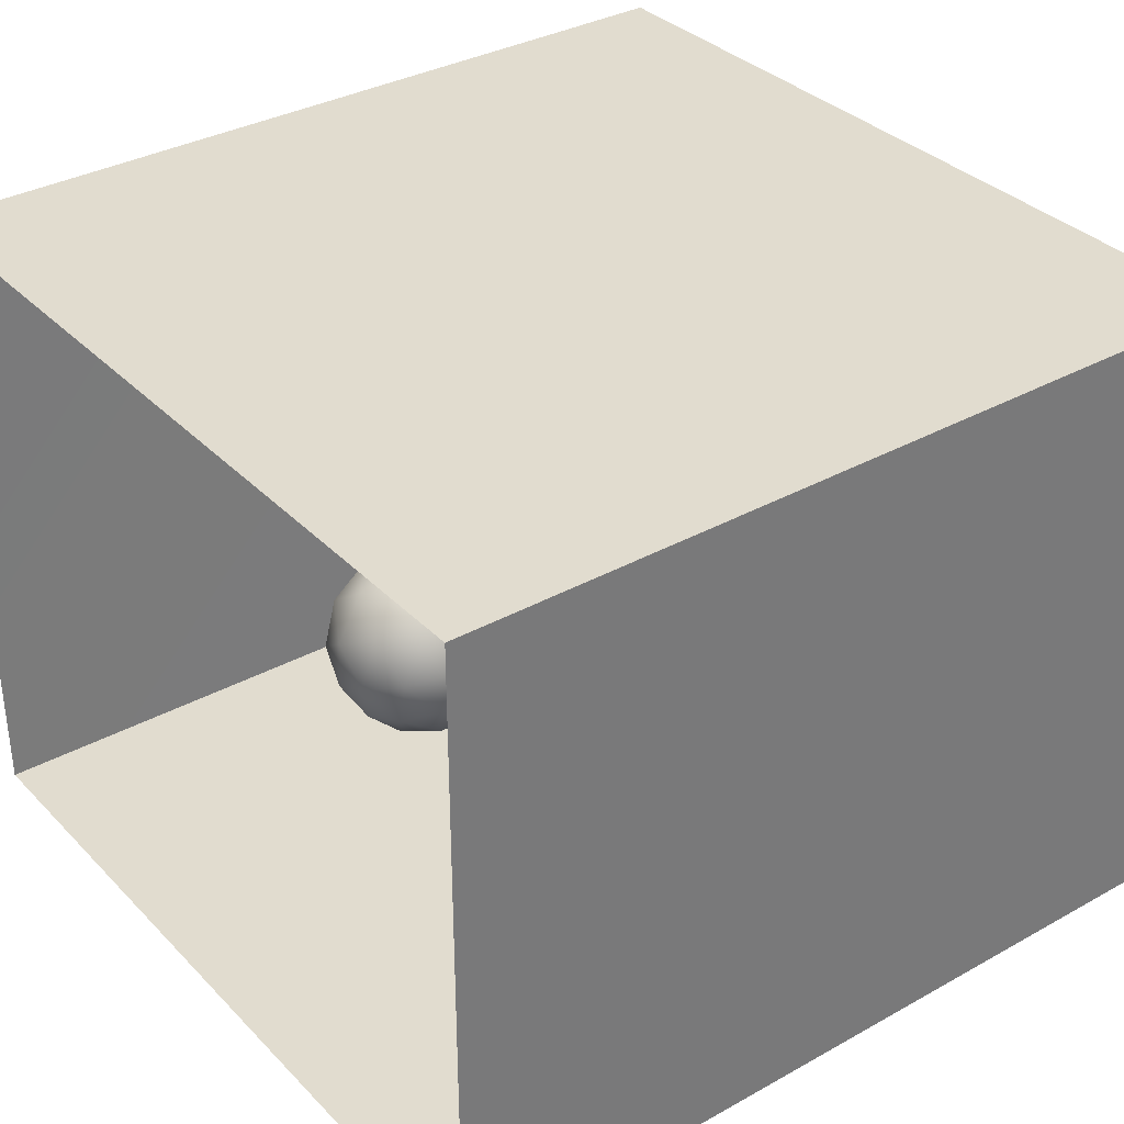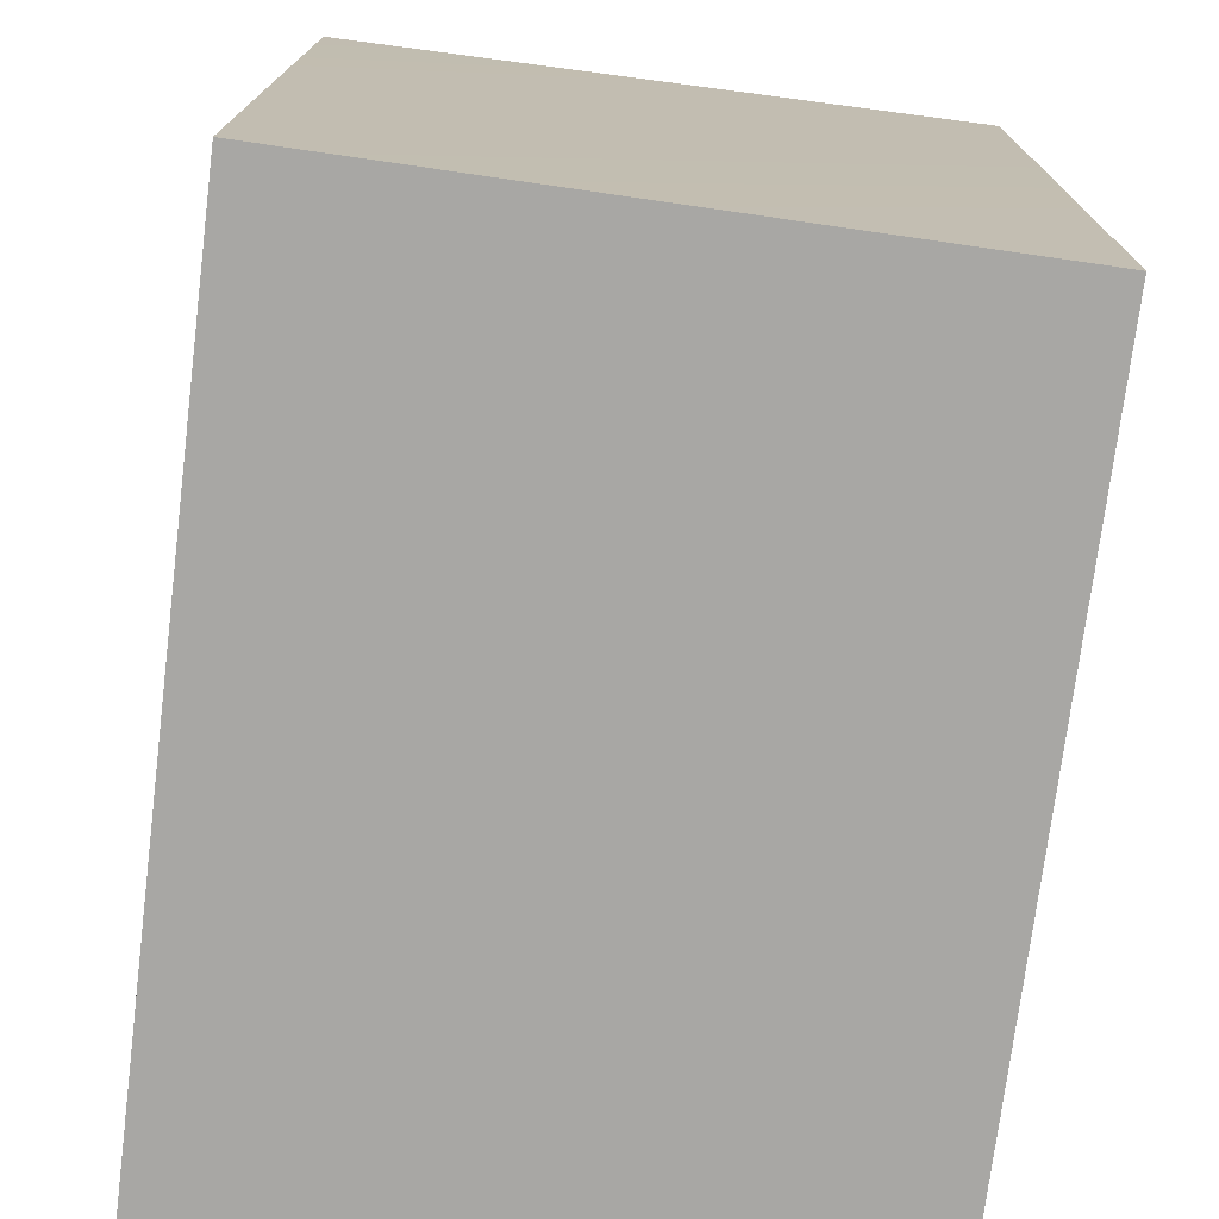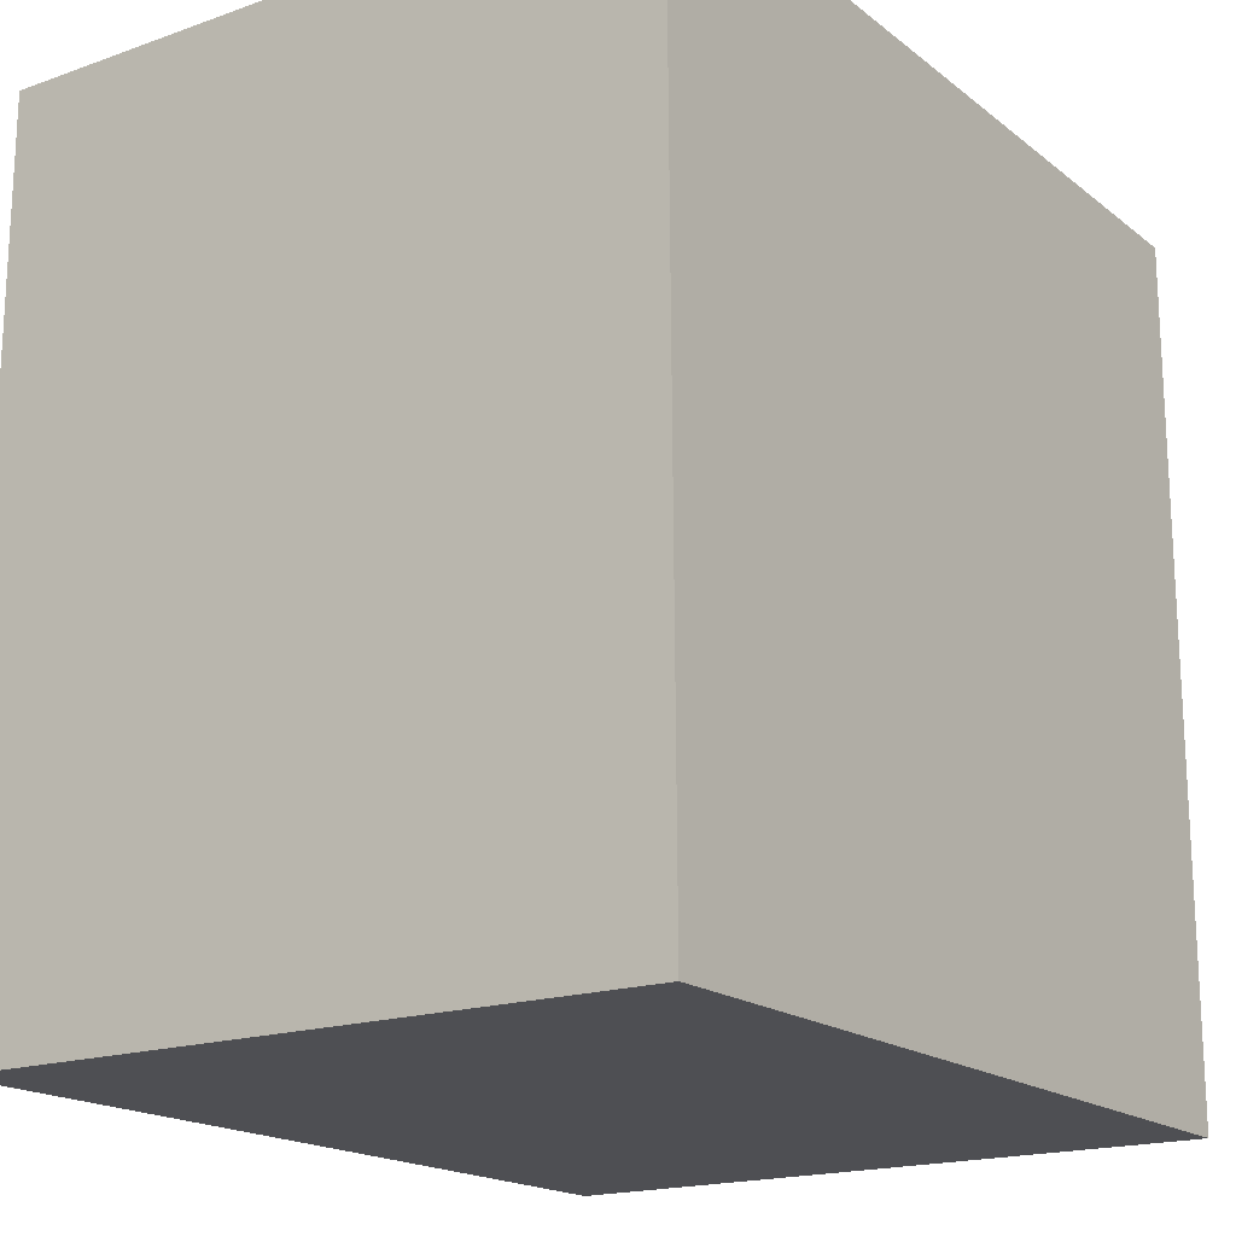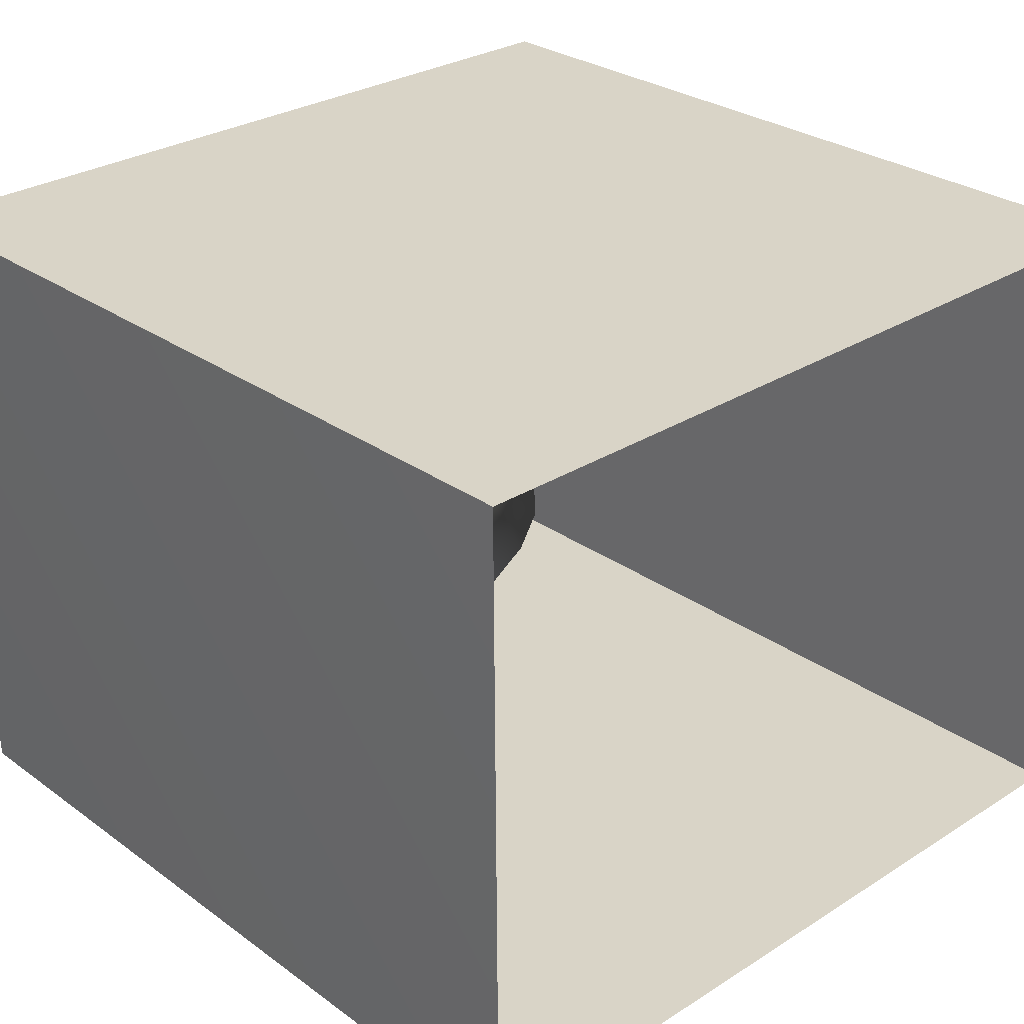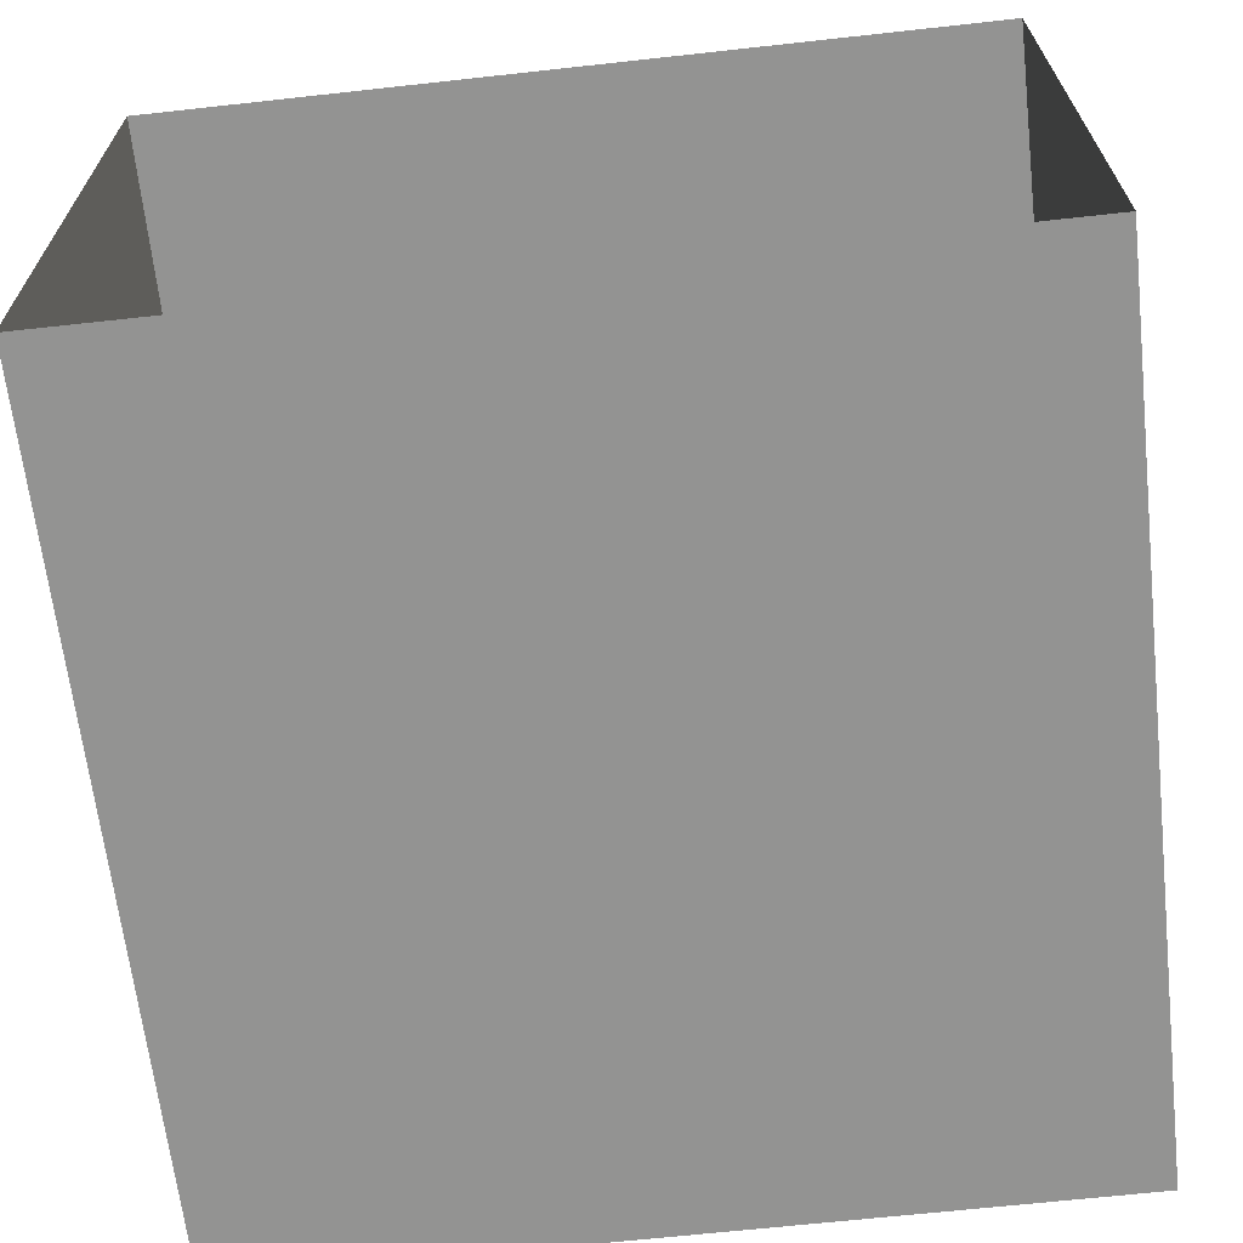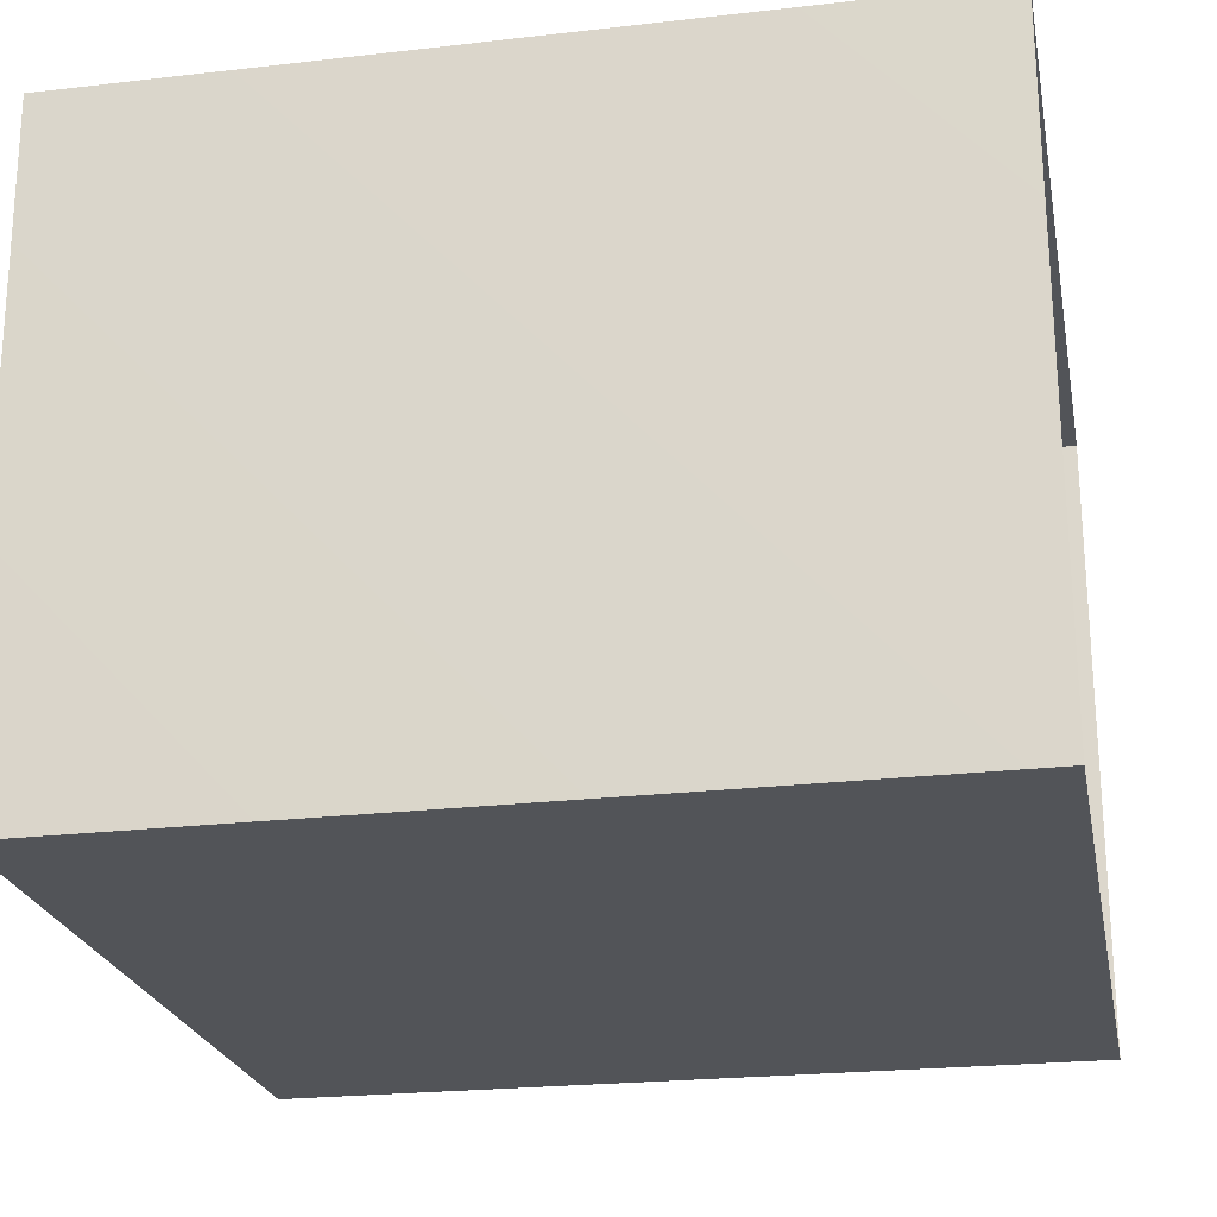
<metadata>
{"format":"obj","ext":"obj","renderer":"f3d","projection":"perspective","resolution":1024,"background":"white","views":[{"elev":34.3,"azim":53.1,"up":"+Y"},{"elev":-74.6,"azim":-97.1,"up":"+Z"},{"elev":-18.2,"azim":-55.3,"up":"+Z"},{"elev":28.7,"azim":-43.4,"up":"+Y"},{"elev":-66.6,"azim":6.3,"up":"+Y"},{"elev":-23.3,"azim":-79.1,"up":"+Y"}]}
</metadata>
<code>
v 0 0.8892 5.13e-18
v -0.03445 0.9804 2.748e-18
v -0.02381 0.9166 0.07113
v -0.0255 0.9238 -0.07081
v -0.07317 0.9907 -0.08158
v -0.108 1.044 -0.001146
v -0.03394 0.8175 0.05527
v -0.07289 0.9891 0.08314
v -0.03534 0.8243 -0.06562
v -0.08945 0.899 -0.1424
v -0.08121 0.7529 -0.008704
v -0.08558 0.8835 0.1398
v -0.1204 0.7758 -0.1166
v -0.1169 0.7633 0.09969
v -0.1628 1.017 -0.1336
v -0.1658 1.014 0.1379
v -0.1698 0.7017 -0.008159
v -0.1874 0.8702 -0.1942
v -0.2219 0.7186 0.1186
v -0.2046 1.091 -0.009565
v -0.1775 0.8396 0.1845
v -0.2663 0.97 -0.2057
v -0.2713 1.077 -0.1183
v -0.3209 1.123 -0.002544
v -0.2604 1.088 0.09321
v -0.2449 0.9276 0.2116
v -0.2767 1.028 0.1754
v -0.3519 0.9576 0.2288
v -0.2997 0.8062 0.2135
v -0.3043 0.842 -0.2252
v -0.2782 0.6652 -0.002124
v -0.2412 0.7289 -0.1417
v -0.3856 1.109 -0.1042
v -0.3757 1.087 0.1404
v -0.3548 0.7412 -0.1879
v -0.3896 0.9408 -0.2383
v -0.3491 1.038 -0.1862
v -0.3363 0.6835 0.116
v -0.3444 0.675 -0.1028
v -0.4359 1.137 0.01661
v -0.4511 1.043 -0.1956
v -0.403 0.7417 0.196
v -0.4991 1.102 0.132
v -0.4633 0.6891 -0.1487
v -0.4341 0.8162 -0.2368
v -0.4641 1.003 0.2218
v -0.4591 0.6666 0.112
v -0.4231 0.856 0.2448
v -0.4031 0.644 -0.003954
v -0.501 1.118 -0.1001
v -0.5357 0.9329 -0.2455
v -0.5573 1.137 0.01936
v -0.5355 0.6399 -0.004226
v -0.5529 0.7818 -0.2242
v -0.5876 1.025 0.2051
v -0.5587 0.8954 0.2482
v -0.5158 0.7565 0.2117
v -0.5567 1.058 -0.1821
v -0.6081 1.104 0.1166
v -0.6227 1.111 -0.09848
v -0.6188 0.6916 -0.1411
v -0.5908 0.6757 0.1219
v -0.681 1.121 0.02823
v -0.6407 0.781 0.2141
v -0.6876 0.9293 0.2283
v -0.7062 1.057 0.1545
v -0.6551 1.018 -0.1999
v -0.7405 1.091 -0.08639
v -0.773 0.809 0.1935
v -0.7072 0.7042 0.1325
v -0.771 0.9949 -0.1816
v -0.6764 0.6555 0.009678
v -0.7478 0.6994 -0.1054
v -0.8632 1.041 -0.08024
v -0.7992 1.083 0.0496
v -0.8119 0.9667 0.1794
v -0.8193 0.7058 0.05813
v -0.7003 0.8469 -0.2251
v -0.8999 0.8481 0.1443
v -0.855 0.9158 -0.174
v -0.8198 0.7913 -0.1654
v -0.8617 0.7322 -0.07161
v -0.9202 1.005 0.06976
v -0.9652 0.9443 -0.07329
v -0.9163 0.8174 -0.1184
v -0.9471 0.7778 0.01074
v -0.9816 0.8995 0.06646
v -0.1945 0.9054 0.009926
v -0.4108 0.8899 -0.002812
v -0.8349 0.876 0.007355
v -0.6689 0.9564 -0.1045
v -0.7613 0.8936 -0.1054
v -0.7215 0.8742 0.1254
v -0.7178 0.8039 -0.0365
v -0.7078 0.9583 0.02186
v -0.5685 0.989 0.0783
v -0.5814 0.8213 -0.05082
v -0.6204 0.8693 0.1138
v -0.7802 0.982 -0.06924
v -0.5649 0.9948 -0.07374
g leftSphere
f 75 76 66
f 77 82 73
f 46 43 55
f 72 77 73
f 43 59 55
f 77 86 82
f 53 44 49
f 8 12 3
f 3 12 7
f 2 8 3
f 74 84 83
f 74 68 71
f 79 87 86
f 2 4 5
f 38 47 49
f 76 83 79
f 50 58 60
f 46 34 43
f 30 22 18
f 75 66 63
f 20 25 16
f 6 15 20
f 52 50 60
f 2 3 1
f 36 45 51
f 66 55 59
f 16 26 21
f 16 25 27
f 50 52 40
f 13 10 9
f 24 25 20
f 44 39 49
f 14 19 17
f 24 23 33
f 31 19 38
f 22 15 18
f 43 34 40
f 31 39 32
f 16 8 6
f 21 26 29
f 57 56 64
f 47 62 53
f 3 7 1
f 29 48 42
f 30 45 36
f 76 69 65
f 28 34 46
f 17 11 14
f 46 56 48
f 84 80 85
f 43 52 59
f 77 69 79
f 56 55 65
f 67 51 78
f 75 83 76
f 17 32 13
f 48 28 46
f 6 8 2
f 79 69 76
f 44 45 35
f 5 6 2
f 16 12 8
f 58 41 51
f 21 12 16
f 48 56 57
f 58 51 67
f 23 15 22
f 27 34 28
f 73 81 78
f 14 12 21
f 10 15 5
f 80 84 74
f 29 19 21
f 70 77 72
f 24 34 25
f 28 26 27
f 49 39 31
f 40 33 50
f 83 84 87
f 5 15 6
f 17 19 31
f 38 29 42
f 49 47 53
f 68 67 71
f 9 11 13
f 42 47 38
f 65 66 76
f 1 4 2
f 85 81 82
f 68 60 67
f 16 6 20
f 79 86 77
f 13 11 17
f 86 85 82
f 39 44 35
f 64 56 65
f 78 61 73
f 79 83 87
f 54 61 78
f 87 84 86
f 73 61 72
f 84 85 86
f 48 57 42
f 59 63 66
f 25 34 27
f 14 11 7
f 28 48 29
f 29 26 28
f 51 54 78
f 70 62 64
f 20 23 24
f 54 45 44
f 32 30 18
f 74 75 68
f 71 80 74
f 65 55 66
f 74 83 75
f 56 46 55
f 53 72 61
f 71 78 80
f 62 47 57
f 71 67 78
f 58 67 60
f 80 81 85
f 13 18 10
f 59 52 63
f 21 19 14
f 44 53 61
f 9 4 1
f 77 70 69
f 37 23 22
f 1 7 9
f 5 4 10
f 62 57 64
f 80 78 81
f 33 23 37
f 40 34 24
f 32 18 13
f 50 41 58
f 75 63 68
f 37 41 33
f 10 4 9
f 7 11 9
f 63 52 60
f 57 47 42
f 49 31 38
f 35 32 39
f 31 32 17
f 73 82 81
f 30 32 35
f 20 15 23
f 27 26 16
f 35 45 30
f 36 37 22
f 7 12 14
f 36 41 37
f 18 15 10
f 70 64 69
f 33 41 50
f 54 44 61
f 24 33 40
f 51 45 54
f 40 52 43
f 38 19 29
f 51 41 36
f 72 62 70
f 22 30 36
f 53 62 72
f 69 64 65
f 63 60 68
v -0.5875 0.25 0
v -0.3375 0.25 0
v -0.3639 0.3618 0
v -0.3563 0.2986 0.08187
v -0.3653 0.3047 -0.1006
v -0.4035 0.3998 -0.07876
v -0.4327 0.4461 0.009191
v -0.3639 0.1884 0.09343
v -0.4106 0.388 0.1104
v -0.3675 0.1916 -0.1033
v -0.3585 0.1498 -8.755e-05
v -0.4211 0.2517 -0.1866
v -0.4442 0.3644 -0.1699
v -0.4851 0.4553 -0.09934
v -0.4094 0.2741 0.1738
v -0.5273 0.4926 -0.006295
v -0.4427 0.1371 -0.1697
v -0.436 0.1464 0.1697
v -0.5119 0.4644 0.104
v -0.4147 0.08009 0.06147
v -0.5002 0.3742 0.1986
v -0.4134 0.0815 -0.06174
v -0.5965 0.4833 -0.08926
v -0.5029 0.1961 -0.229
v -0.5492 0.415 -0.1838
v -0.5182 0.3029 -0.2343
v -0.5068 0.2362 0.2362
v -0.5332 0.122 0.2078
v -0.5008 0.04827 -0.1195
v -0.6272 0.4944 0.03432
v -0.5147 0.0433 0.1203
v -0.5564 0.1021 -0.1991
v -0.6521 0.4311 -0.1598
v -0.502 0.01518 -0.007365
v -0.6067 0.3224 0.2385
v -0.7093 0.4586 -0.06459
v -0.6208 0.4404 0.1585
v -0.6098 0.2073 -0.2453
v -0.6151 0.1857 0.24
v -0.6041 0.02082 -0.0985
v -0.738 0.44 0.06104
v -0.6256 0.06837 0.1675
v -0.6395 0.3351 -0.2293
v -0.7003 0.2569 0.223
v -0.7983 0.3769 -0.04453
v -0.7289 0.364 0.1717
v -0.6823 0.1056 -0.1807
v -0.6181 0.005694 0.04337
v -0.7402 0.3706 -0.157
v -0.7259 0.2395 -0.2079
v -0.7161 0.1473 0.1882
v -0.8113 0.3382 0.06798
v -0.7263 0.04958 -0.05535
v -0.7281 0.0603 0.08217
v -0.7816 0.2498 0.1576
v -0.7904 0.1614 -0.1161
v -0.8002 0.2782 -0.1284
v -0.789 0.147 0.1063
v -0.835 0.2508 -0.03502
v -0.806 0.1284 0.0009649
v -0.8277 0.222 0.06329
g rightSphere
f 160 161 159
f 159 161 152
f 156 160 159
f 134 120 131
f 153 156 147
f 155 158 151
f 139 128 127
f 116 123 130
f 112 117 124
f 150 149 143
f 126 112 124
f 139 127 135
f 152 155 146
f 120 111 108
f 110 105 102
f 132 117 129
f 138 126 124
f 106 105 113
f 127 128 118
f 137 130 141
f 121 115 109
f 141 152 146
f 131 120 118
f 128 139 142
f 149 145 136
f 122 117 110
f 123 116 114
f 153 147 140
f 129 134 140
f 132 129 140
f 108 115 118
f 148 153 140
f 115 127 118
f 103 106 107
f 160 156 153
f 126 125 113
f 121 109 119
f 136 145 141
f 111 122 110
f 117 112 110
f 134 122 120
f 131 128 142
f 148 131 142
f 128 131 118
f 156 159 157
f 150 138 147
f 133 149 136
f 158 154 151
f 106 114 107
f 148 134 131
f 123 114 125
f 154 142 151
f 160 154 158
f 121 127 115
f 108 111 102
f 109 103 107
f 127 121 135
f 142 139 151
f 104 115 108
f 161 160 158
f 154 148 142
f 138 143 126
f 145 149 157
f 105 112 113
f 156 150 147
f 112 105 110
f 135 137 146
f 123 136 130
f 145 159 152
f 144 139 135
f 149 150 157
f 114 116 107
f 144 155 151
f 123 133 136
f 116 119 107
f 161 155 152
f 149 133 143
f 109 104 103
f 138 150 143
f 133 123 125
f 148 154 153
f 134 148 140
f 132 138 124
f 104 108 102
f 122 134 129
f 137 119 130
f 111 110 102
f 125 114 113
f 144 135 146
f 139 144 151
f 138 132 147
f 103 104 102
f 130 136 141
f 141 145 152
f 137 121 119
f 154 160 153
f 122 111 120
f 112 126 113
f 150 156 157
f 117 122 129
f 115 104 109
f 119 109 107
f 105 106 103
f 119 116 130
f 147 132 140
f 121 137 135
f 105 103 102
f 143 133 125
f 159 145 157
f 114 106 113
f 120 108 118
f 137 141 146
f 155 144 146
f 126 143 125
f 155 161 158
f 117 132 124
v   1 0 -1.04
v  -0.99 0 -1.04
v  -1.01 0  0.99
v   1 0  0.99
g floor
f 162 163 164
f 164 165 162
v   1 1.59 -1.04
v   1 1.59  0.99
v  -1.02 1.59  0.99
v  -1.02 1.59 -1.04
g ceiling
f 166 167 168
f 168 169 166
v   1 1.59 -1.04
v  -1.02 1.59 -1.04
v  -0.99 0 -1.04
v   1 0 -1.04
g backWall
f 170 171 172
f 172 173 170
v  1 1.59 0.99
v  1 1.59 -1.04
v  1 0 -1.04
v  1 0 0.99
g rightWall
f 174 175 176
f 176 177 174
v  -1.02 1.59 -1.04
v  -1.02 1.59 0.99
v  -1.01 0 0.99
v  -0.99 0 -1.04
g leftWall
f 178 179 180
f 180 181 178
v  0.23 1.58 -0.22
v  0.23 1.58 0.16
v  -0.24 1.58 0.16
v  -0.24 1.58 -0.22
g light
f 182 183 184
f 184 185 182

</code>
